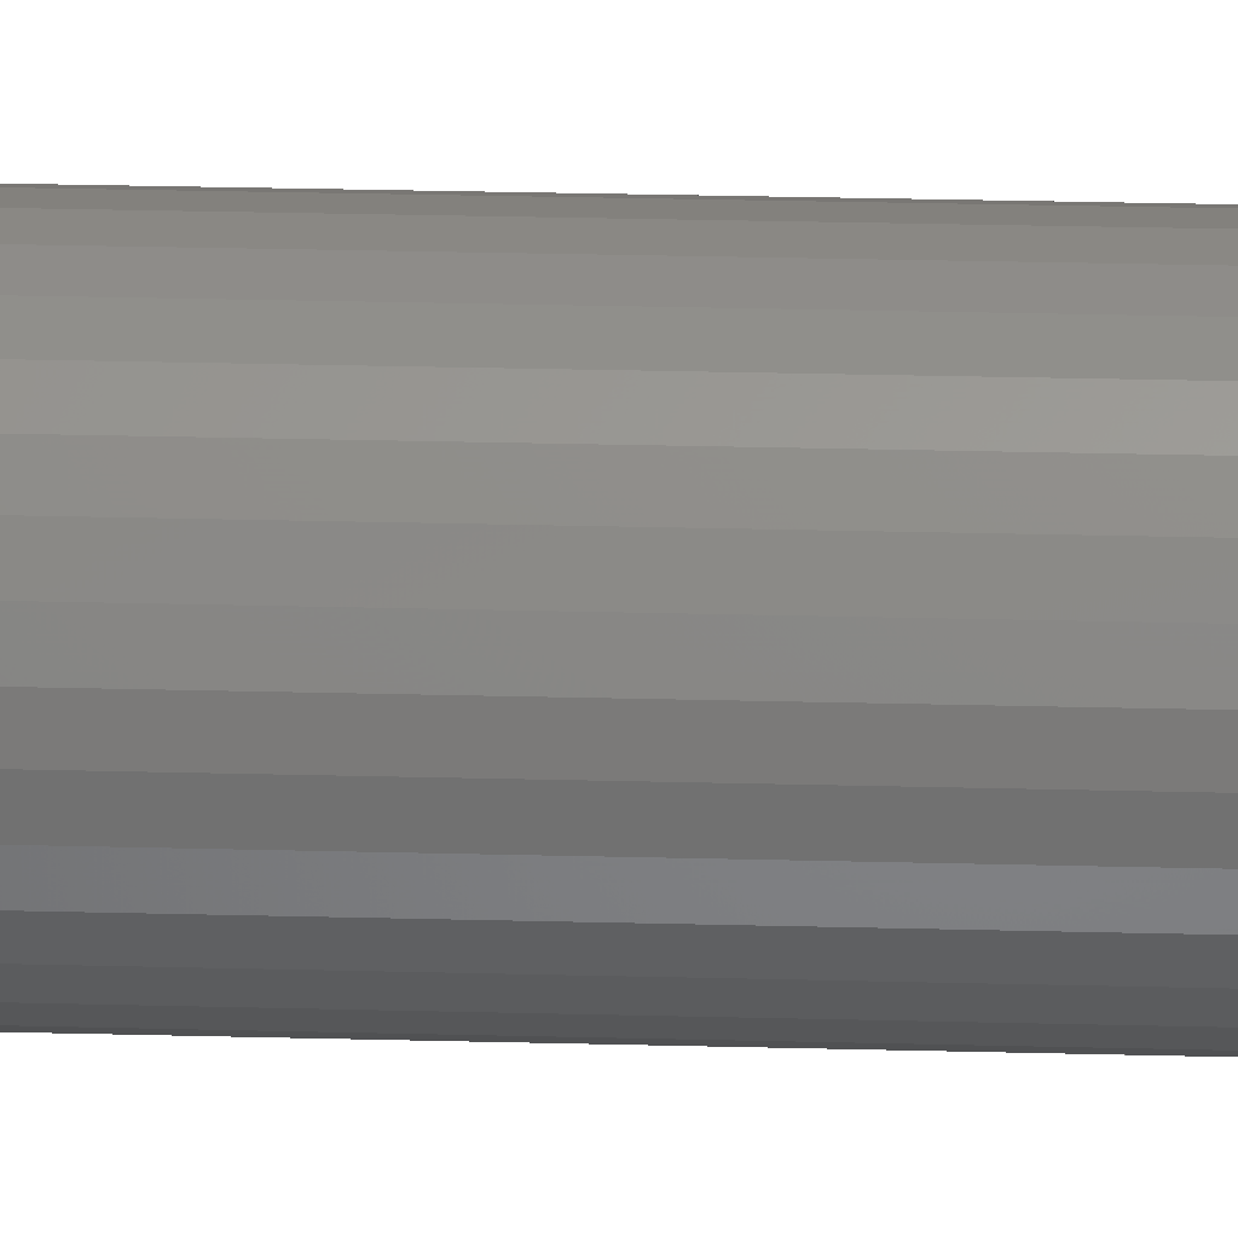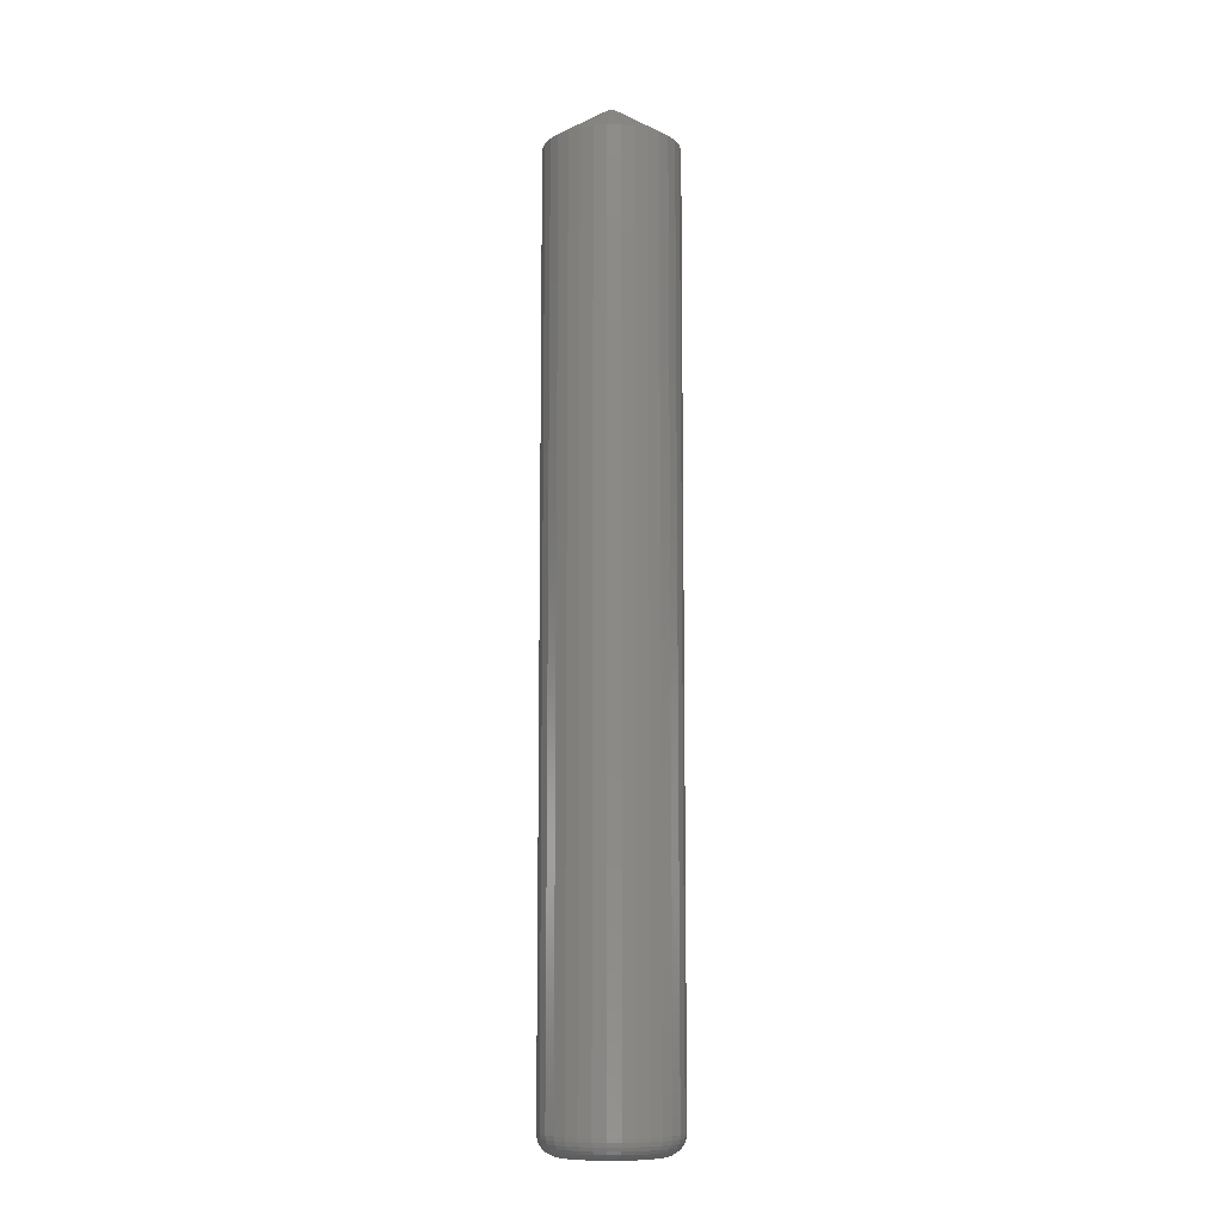
<metadata>
{"format":"stl","ext":"stl","renderer":"f3d","projection":"perspective","resolution":1024,"background":"white","views":[{"elev":21.6,"azim":92.9,"up":"+Y"},{"elev":-9.9,"azim":14.7,"up":"+Z"}]}
</metadata>
<code>
# stl→obj: 334 verts, 664 faces
v 0.05576 -1.257e-17 0.01562
v 0.05576 -1.257e-17 0.7188
v 0.05477 -0.01001 0.01562
v 0.05477 -0.01001 0.7188
v 0.05185 -0.01964 0.01562
v 0.05185 -0.01964 0.7188
v 0.04711 -0.02851 0.01562
v 0.04711 -0.02851 0.7188
v 0.04073 -0.03629 0.01562
v 0.04073 -0.03629 0.7188
v 0.03295 -0.04267 0.01562
v 0.03295 -0.04267 0.7188
v 0.02408 -0.04741 0.01562
v 0.02408 -0.04741 0.7188
v 0.01445 -0.05033 0.01562
v 0.01445 -0.05033 0.7188
v 0.004441 -0.05132 0.01562
v 0.004441 -0.05132 0.7188
v -0.00557 -0.05033 0.01562
v -0.00557 -0.05033 0.7188
v -0.0152 -0.04741 0.01562
v -0.0152 -0.04741 0.7188
v -0.02407 -0.04267 0.01562
v -0.02407 -0.04267 0.7188
v -0.03184 -0.03629 0.01562
v -0.03184 -0.03629 0.7188
v -0.03823 -0.02851 0.01562
v -0.03823 -0.02851 0.7188
v -0.04297 -0.01964 0.01562
v -0.04297 -0.01964 0.7188
v -0.04589 -0.01001 0.01562
v -0.04589 -0.01001 0.7188
v -0.04688 6.284e-18 0.01562
v -0.04688 6.284e-18 0.7188
v -0.04589 0.01001 0.01562
v -0.04589 0.01001 0.7188
v -0.04297 0.01964 0.01562
v -0.04297 0.01964 0.7188
v -0.03823 0.02851 0.01562
v -0.03823 0.02851 0.7188
v -0.03184 0.03629 0.01562
v -0.03184 0.03629 0.7188
v -0.02407 0.04267 0.01562
v -0.02407 0.04267 0.7188
v -0.0152 0.04741 0.01562
v -0.0152 0.04741 0.7188
v -0.00557 0.05033 0.01562
v -0.00557 0.05033 0.7188
v 0.004441 0.05132 0.01562
v 0.004441 0.05132 0.7188
v 0.01445 0.05033 0.01562
v 0.01445 0.05033 0.7188
v 0.02408 0.04741 0.01562
v 0.02408 0.04741 0.7188
v 0.03295 0.04267 0.01562
v 0.03295 0.04267 0.7188
v 0.04073 0.03629 0.01562
v 0.04073 0.03629 0.7188
v 0.04711 0.02851 0.01562
v 0.04711 0.02851 0.7188
v 0.05185 0.01964 0.01562
v 0.05185 0.01964 0.7188
v 0.05477 0.01001 0.01562
v 0.05477 0.01001 0.7188
v 0.008882 3.545e-18 0.75
v 0.008442 0.001927 0.75
v -9.463e-14 -3.192e-10 0.75
v 0.0004398 -0.001927 0.75
v 0.008442 -0.001927 0.75
v 0.0004398 0.001927 0.75
v 0.00721 0.003472 0.75
v 0.005429 0.004329 0.75
v 0.003453 0.004329 0.75
v 0.001672 0.003472 0.75
v 0.001672 -0.003472 0.75
v 0.003453 -0.004329 0.75
v 0.005429 -0.004329 0.75
v 0.00721 -0.003472 0.75
v -0.009217 0.03297 0
v -0.002522 0.03501 0
v 0.004441 0.03569 0
v 0.0114 0.03501 0
v 0.0181 0.03297 0
v -0.01539 0.02968 0
v 0.02427 0.02968 0
v -0.0208 0.02524 0
v 0.02968 0.02524 0
v -0.02524 0.01983 0
v 0.03412 0.01983 0
v -0.02853 0.01366 0
v 0.03741 0.01366 0
v -0.03056 0.006963 0
v 0.03945 0.006963 0
v 0.03741 -0.01366 0
v -0.02853 -0.01366 0
v 0.03945 -0.006963 0
v -0.02524 -0.01983 0
v 0.03412 -0.01983 0
v -0.0208 -0.02524 0
v 0.02968 -0.02524 0
v -0.01539 -0.02968 0
v 0.02427 -0.02968 0
v -0.009217 -0.03297 0
v 0.0181 -0.03297 0
v -0.002522 -0.03501 0
v 0.004441 -0.03569 0
v 0.0114 -0.03501 0
v -0.03056 -0.006963 0
v -0.03125 1.566e-18 0
v 0.04013 -1.155e-17 0
v -0.04657 -3.469e-18 0.01258
v -0.04559 0.009953 0.01258
v -0.04569 -3.469e-18 0.009646
v -0.04472 0.009779 0.009646
v -0.04424 -3.469e-18 0.006944
v -0.04331 0.009497 0.006944
v -0.0423 0 0.004576
v -0.0414 0.009118 0.004576
v -0.03993 0 0.002633
v -0.03908 0.008656 0.002633
v -0.03723 0 0.001189
v -0.03643 0.008129 0.001189
v -0.0343 0 0.0003002
v -0.03355 0.007558 0.0003002
v 0.05448 0.009953 0.01258
v 0.05546 -6.592e-17 0.01258
v 0.0536 0.009779 0.009646
v 0.05457 -6.592e-17 0.009646
v 0.05219 0.009497 0.006944
v 0.05312 -5.898e-17 0.006944
v 0.05028 0.009118 0.004576
v 0.05118 -5.551e-17 0.004576
v 0.04796 0.008656 0.002633
v 0.04881 -5.204e-17 0.002633
v 0.04531 0.008129 0.001189
v 0.04611 -5.204e-17 0.001189
v 0.04244 0.007558 0.0003002
v 0.04318 -4.51e-17 0.0003002
v 0.05157 0.01952 0.01258
v 0.05075 0.01918 0.009646
v 0.04942 0.01863 0.006944
v 0.04762 0.01789 0.004576
v 0.04543 0.01698 0.002633
v 0.04294 0.01595 0.001189
v 0.04023 0.01482 0.0003002
v 0.04686 0.02834 0.01258
v 0.04612 0.02785 0.009646
v 0.04492 0.02705 0.006944
v 0.0433 0.02597 0.004576
v 0.04133 0.02465 0.002633
v 0.03909 0.02315 0.001189
v 0.03665 0.02152 0.0003002
v 0.04051 0.03607 0.01258
v 0.03989 0.03544 0.009646
v 0.03886 0.03442 0.006944
v 0.03749 0.03305 0.004576
v 0.03582 0.03138 0.002633
v 0.03391 0.02947 0.001189
v 0.03183 0.02739 0.0003002
v 0.03278 0.04242 0.01258
v 0.03229 0.04168 0.009646
v 0.03149 0.04048 0.006944
v 0.03041 0.03886 0.004576
v 0.02909 0.03689 0.002633
v 0.02759 0.03465 0.001189
v 0.02596 0.03221 0.0003002
v 0.02396 0.04713 0.01258
v 0.02362 0.04631 0.009646
v 0.02307 0.04498 0.006944
v 0.02233 0.04318 0.004576
v 0.02142 0.04099 0.002633
v 0.02039 0.0385 0.001189
v 0.01927 0.03579 0.0003002
v 0.01439 0.05004 0.01258
v 0.01422 0.04916 0.009646
v 0.01394 0.04775 0.006944
v 0.01356 0.04584 0.004576
v 0.0131 0.04352 0.002633
v 0.01257 0.04087 0.001189
v 0.012 0.03799 0.0003002
v 0.004441 0.05102 0.01258
v 0.004441 0.05013 0.009646
v 0.004441 0.04868 0.006944
v 0.004441 0.04674 0.004576
v 0.004441 0.04437 0.002633
v 0.004441 0.04167 0.001189
v 0.004441 0.03874 0.0003002
v -0.005512 0.05004 0.01258
v -0.005338 0.04916 0.009646
v -0.005057 0.04775 0.006944
v -0.004678 0.04584 0.004576
v -0.004216 0.04352 0.002633
v -0.003689 0.04087 0.001189
v -0.003117 0.03799 0.0003002
v -0.01508 0.04713 0.01258
v -0.01474 0.04631 0.009646
v -0.01419 0.04498 0.006944
v -0.01345 0.04318 0.004576
v -0.01254 0.04099 0.002633
v -0.01151 0.0385 0.001189
v -0.01038 0.03579 0.0003002
v -0.0239 0.04242 0.01258
v -0.02341 0.04168 0.009646
v -0.02261 0.04048 0.006944
v -0.02153 0.03886 0.004576
v -0.02021 0.03689 0.002633
v -0.01871 0.03465 0.001189
v -0.01708 0.03221 0.0003002
v -0.03163 0.03607 0.01258
v -0.031 0.03544 0.009646
v -0.02998 0.03442 0.006944
v -0.02861 0.03305 0.004576
v -0.02693 0.03138 0.002633
v -0.02502 0.02947 0.001189
v -0.02295 0.02739 0.0003002
v -0.03798 0.02834 0.01258
v -0.03724 0.02785 0.009646
v -0.03604 0.02705 0.006944
v -0.03442 0.02597 0.004576
v -0.03245 0.02465 0.002633
v -0.03021 0.02315 0.001189
v -0.02777 0.02152 0.0003002
v -0.04269 0.01952 0.01258
v -0.04187 0.01918 0.009646
v -0.04054 0.01863 0.006944
v -0.03874 0.01789 0.004576
v -0.03655 0.01698 0.002633
v -0.03406 0.01595 0.001189
v -0.03135 0.01482 0.0003002
v 0.05448 -0.009953 0.01258
v 0.0536 -0.009779 0.009646
v 0.05219 -0.009497 0.006944
v 0.05028 -0.009118 0.004576
v 0.04796 -0.008656 0.002633
v 0.04531 -0.008129 0.001189
v 0.04244 -0.007558 0.0003002
v -0.04559 -0.009953 0.01258
v -0.04472 -0.009779 0.009646
v -0.04331 -0.009497 0.006944
v -0.0414 -0.009118 0.004576
v -0.03908 -0.008656 0.002633
v -0.03643 -0.008129 0.001189
v -0.03355 -0.007558 0.0003002
v -0.04269 -0.01952 0.01258
v -0.04187 -0.01918 0.009646
v -0.04054 -0.01863 0.006944
v -0.03874 -0.01789 0.004576
v -0.03655 -0.01698 0.002633
v -0.03406 -0.01595 0.001189
v -0.03135 -0.01482 0.0003002
v -0.03798 -0.02834 0.01258
v -0.03724 -0.02785 0.009646
v -0.03604 -0.02705 0.006944
v -0.03442 -0.02597 0.004576
v -0.03245 -0.02465 0.002633
v -0.03021 -0.02315 0.001189
v -0.02777 -0.02152 0.0003002
v -0.03163 -0.03607 0.01258
v -0.031 -0.03544 0.009646
v -0.02998 -0.03442 0.006944
v -0.02861 -0.03305 0.004576
v -0.02693 -0.03138 0.002633
v -0.02502 -0.02947 0.001189
v -0.02295 -0.02739 0.0003002
v -0.0239 -0.04242 0.01258
v -0.02341 -0.04168 0.009646
v -0.02261 -0.04048 0.006944
v -0.02153 -0.03886 0.004576
v -0.02021 -0.03689 0.002633
v -0.01871 -0.03465 0.001189
v -0.01708 -0.03221 0.0003002
v -0.01508 -0.04713 0.01258
v -0.01474 -0.04631 0.009646
v -0.01419 -0.04498 0.006944
v -0.01345 -0.04318 0.004576
v -0.01254 -0.04099 0.002633
v -0.01151 -0.0385 0.001189
v -0.01038 -0.03579 0.0003002
v -0.005512 -0.05004 0.01258
v -0.005338 -0.04916 0.009646
v -0.005057 -0.04775 0.006944
v -0.004678 -0.04584 0.004576
v -0.004216 -0.04352 0.002633
v -0.003689 -0.04087 0.001189
v -0.003117 -0.03799 0.0003002
v 0.004441 -0.05102 0.01258
v 0.004441 -0.05013 0.009646
v 0.004441 -0.04868 0.006944
v 0.004441 -0.04674 0.004576
v 0.004441 -0.04437 0.002633
v 0.004441 -0.04167 0.001189
v 0.004441 -0.03874 0.0003002
v 0.01439 -0.05004 0.01258
v 0.01422 -0.04916 0.009646
v 0.01394 -0.04775 0.006944
v 0.01356 -0.04584 0.004576
v 0.0131 -0.04352 0.002633
v 0.01257 -0.04087 0.001189
v 0.012 -0.03799 0.0003002
v 0.02396 -0.04713 0.01258
v 0.02362 -0.04631 0.009646
v 0.02307 -0.04498 0.006944
v 0.02233 -0.04318 0.004576
v 0.02142 -0.04099 0.002633
v 0.02039 -0.0385 0.001189
v 0.01927 -0.03579 0.0003002
v 0.03278 -0.04242 0.01258
v 0.03229 -0.04168 0.009646
v 0.03149 -0.04048 0.006944
v 0.03041 -0.03886 0.004576
v 0.02909 -0.03689 0.002633
v 0.02759 -0.03465 0.001189
v 0.02596 -0.03221 0.0003002
v 0.04051 -0.03607 0.01258
v 0.03989 -0.03544 0.009646
v 0.03886 -0.03442 0.006944
v 0.03749 -0.03305 0.004576
v 0.03582 -0.03138 0.002633
v 0.03391 -0.02947 0.001189
v 0.03183 -0.02739 0.0003002
v 0.04686 -0.02834 0.01258
v 0.04612 -0.02785 0.009646
v 0.04492 -0.02705 0.006944
v 0.0433 -0.02597 0.004576
v 0.04133 -0.02465 0.002633
v 0.03909 -0.02315 0.001189
v 0.03665 -0.02152 0.0003002
v 0.05157 -0.01952 0.01258
v 0.05075 -0.01918 0.009646
v 0.04942 -0.01863 0.006944
v 0.04762 -0.01789 0.004576
v 0.04543 -0.01698 0.002633
v 0.04294 -0.01595 0.001189
v 0.04023 -0.01482 0.0003002
f 1 2 3
f 3 2 4
f 3 4 5
f 5 4 6
f 5 6 7
f 7 6 8
f 7 8 9
f 9 8 10
f 9 10 11
f 11 10 12
f 11 12 13
f 13 12 14
f 13 14 15
f 15 14 16
f 15 16 17
f 17 16 18
f 17 18 19
f 19 18 20
f 19 20 21
f 21 20 22
f 21 22 23
f 23 22 24
f 23 24 25
f 25 24 26
f 25 26 27
f 27 26 28
f 27 28 29
f 29 28 30
f 29 30 31
f 31 30 32
f 31 32 33
f 33 32 34
f 33 34 35
f 35 34 36
f 35 36 37
f 37 36 38
f 37 38 39
f 39 38 40
f 39 40 41
f 41 40 42
f 41 42 43
f 43 42 44
f 43 44 45
f 45 44 46
f 45 46 47
f 47 46 48
f 47 48 49
f 49 48 50
f 49 50 51
f 51 50 52
f 51 52 53
f 53 52 54
f 53 54 55
f 55 54 56
f 55 56 57
f 57 56 58
f 57 58 59
f 59 58 60
f 59 60 61
f 61 60 62
f 61 62 63
f 63 62 64
f 63 64 1
f 1 64 2
f 65 66 67
f 65 67 68
f 65 68 69
f 70 67 66
f 70 66 71
f 70 71 72
f 70 72 73
f 70 73 74
f 69 68 75
f 69 75 76
f 69 76 77
f 69 77 78
f 70 36 67
f 36 34 67
f 2 64 65
f 64 66 65
f 62 60 66
f 64 62 66
f 58 56 71
f 66 58 71
f 60 58 66
f 54 52 72
f 71 54 72
f 56 54 71
f 50 73 72
f 52 50 72
f 48 46 73
f 50 48 73
f 44 42 74
f 46 44 74
f 73 46 74
f 40 38 70
f 74 40 70
f 42 40 74
f 38 36 70
f 69 4 65
f 4 2 65
f 34 32 67
f 32 68 67
f 30 28 68
f 32 30 68
f 26 24 75
f 68 26 75
f 28 26 68
f 22 20 76
f 75 22 76
f 24 22 75
f 18 77 76
f 20 18 76
f 16 14 77
f 18 16 77
f 12 10 78
f 14 12 78
f 77 14 78
f 8 6 69
f 78 8 69
f 10 8 78
f 6 4 69
f 79 80 81
f 79 81 82
f 83 79 82
f 84 79 83
f 85 84 83
f 86 84 85
f 87 86 85
f 88 86 87
f 89 88 87
f 90 88 89
f 91 90 89
f 92 90 91
f 93 92 91
f 94 95 96
f 97 95 94
f 98 97 94
f 99 97 98
f 100 99 98
f 101 99 100
f 102 101 100
f 103 101 102
f 104 103 102
f 105 103 104
f 106 105 104
f 107 106 104
f 95 108 96
f 96 108 109
f 96 109 110
f 110 109 92
f 110 92 93
f 33 35 111
f 111 35 112
f 111 112 113
f 113 112 114
f 113 114 115
f 115 114 116
f 115 116 117
f 117 116 118
f 117 118 119
f 119 118 120
f 119 120 121
f 121 120 122
f 121 122 123
f 123 122 124
f 123 124 109
f 109 124 92
f 63 1 125
f 125 1 126
f 125 126 127
f 127 126 128
f 127 128 129
f 129 128 130
f 129 130 131
f 131 130 132
f 131 132 133
f 133 132 134
f 133 134 135
f 135 134 136
f 135 136 137
f 137 136 138
f 137 138 93
f 93 138 110
f 61 63 139
f 139 63 125
f 139 125 140
f 140 125 127
f 140 127 141
f 141 127 129
f 141 129 142
f 142 129 131
f 142 131 143
f 143 131 133
f 143 133 144
f 144 133 135
f 144 135 145
f 145 135 137
f 145 137 91
f 91 137 93
f 59 61 146
f 146 61 139
f 146 139 147
f 147 139 140
f 147 140 148
f 148 140 141
f 148 141 149
f 149 141 142
f 149 142 150
f 150 142 143
f 150 143 151
f 151 143 144
f 151 144 152
f 152 144 145
f 152 145 89
f 89 145 91
f 57 59 153
f 153 59 146
f 153 146 154
f 154 146 147
f 154 147 155
f 155 147 148
f 155 148 156
f 156 148 149
f 156 149 157
f 157 149 150
f 157 150 158
f 158 150 151
f 158 151 159
f 159 151 152
f 159 152 87
f 87 152 89
f 55 57 160
f 160 57 153
f 160 153 161
f 161 153 154
f 161 154 162
f 162 154 155
f 162 155 163
f 163 155 156
f 163 156 164
f 164 156 157
f 164 157 165
f 165 157 158
f 165 158 166
f 166 158 159
f 166 159 85
f 85 159 87
f 53 55 167
f 167 55 160
f 167 160 168
f 168 160 161
f 168 161 169
f 169 161 162
f 169 162 170
f 170 162 163
f 170 163 171
f 171 163 164
f 171 164 172
f 172 164 165
f 172 165 173
f 173 165 166
f 173 166 83
f 83 166 85
f 51 53 174
f 174 53 167
f 174 167 175
f 175 167 168
f 175 168 176
f 176 168 169
f 176 169 177
f 177 169 170
f 177 170 178
f 178 170 171
f 178 171 179
f 179 171 172
f 179 172 180
f 180 172 173
f 180 173 82
f 82 173 83
f 49 51 181
f 181 51 174
f 181 174 182
f 182 174 175
f 182 175 183
f 183 175 176
f 183 176 184
f 184 176 177
f 184 177 185
f 185 177 178
f 185 178 186
f 186 178 179
f 186 179 187
f 187 179 180
f 187 180 81
f 81 180 82
f 47 49 188
f 188 49 181
f 188 181 189
f 189 181 182
f 189 182 190
f 190 182 183
f 190 183 191
f 191 183 184
f 191 184 192
f 192 184 185
f 192 185 193
f 193 185 186
f 193 186 194
f 194 186 187
f 194 187 80
f 80 187 81
f 45 47 195
f 195 47 188
f 195 188 196
f 196 188 189
f 196 189 197
f 197 189 190
f 197 190 198
f 198 190 191
f 198 191 199
f 199 191 192
f 199 192 200
f 200 192 193
f 200 193 201
f 201 193 194
f 201 194 79
f 79 194 80
f 43 45 202
f 202 45 195
f 202 195 203
f 203 195 196
f 203 196 204
f 204 196 197
f 204 197 205
f 205 197 198
f 205 198 206
f 206 198 199
f 206 199 207
f 207 199 200
f 207 200 208
f 208 200 201
f 208 201 84
f 84 201 79
f 41 43 209
f 209 43 202
f 209 202 210
f 210 202 203
f 210 203 211
f 211 203 204
f 211 204 212
f 212 204 205
f 212 205 213
f 213 205 206
f 213 206 214
f 214 206 207
f 214 207 215
f 215 207 208
f 215 208 86
f 86 208 84
f 39 41 216
f 216 41 209
f 216 209 217
f 217 209 210
f 217 210 218
f 218 210 211
f 218 211 219
f 219 211 212
f 219 212 220
f 220 212 213
f 220 213 221
f 221 213 214
f 221 214 222
f 222 214 215
f 222 215 88
f 88 215 86
f 37 39 223
f 223 39 216
f 223 216 224
f 224 216 217
f 224 217 225
f 225 217 218
f 225 218 226
f 226 218 219
f 226 219 227
f 227 219 220
f 227 220 228
f 228 220 221
f 228 221 229
f 229 221 222
f 229 222 90
f 90 222 88
f 35 37 112
f 112 37 223
f 112 223 114
f 114 223 224
f 114 224 116
f 116 224 225
f 116 225 118
f 118 225 226
f 118 226 120
f 120 226 227
f 120 227 122
f 122 227 228
f 122 228 124
f 124 228 229
f 124 229 92
f 92 229 90
f 1 3 126
f 126 3 230
f 126 230 128
f 128 230 231
f 128 231 130
f 130 231 232
f 130 232 132
f 132 232 233
f 132 233 134
f 134 233 234
f 134 234 136
f 136 234 235
f 136 235 138
f 138 235 236
f 138 236 110
f 110 236 96
f 31 33 237
f 237 33 111
f 237 111 238
f 238 111 113
f 238 113 239
f 239 113 115
f 239 115 240
f 240 115 117
f 240 117 241
f 241 117 119
f 241 119 242
f 242 119 121
f 242 121 243
f 243 121 123
f 243 123 108
f 108 123 109
f 29 31 244
f 244 31 237
f 244 237 245
f 245 237 238
f 245 238 246
f 246 238 239
f 246 239 247
f 247 239 240
f 247 240 248
f 248 240 241
f 248 241 249
f 249 241 242
f 249 242 250
f 250 242 243
f 250 243 95
f 95 243 108
f 27 29 251
f 251 29 244
f 251 244 252
f 252 244 245
f 252 245 253
f 253 245 246
f 253 246 254
f 254 246 247
f 254 247 255
f 255 247 248
f 255 248 256
f 256 248 249
f 256 249 257
f 257 249 250
f 257 250 97
f 97 250 95
f 25 27 258
f 258 27 251
f 258 251 259
f 259 251 252
f 259 252 260
f 260 252 253
f 260 253 261
f 261 253 254
f 261 254 262
f 262 254 255
f 262 255 263
f 263 255 256
f 263 256 264
f 264 256 257
f 264 257 99
f 99 257 97
f 23 25 265
f 265 25 258
f 265 258 266
f 266 258 259
f 266 259 267
f 267 259 260
f 267 260 268
f 268 260 261
f 268 261 269
f 269 261 262
f 269 262 270
f 270 262 263
f 270 263 271
f 271 263 264
f 271 264 101
f 101 264 99
f 21 23 272
f 272 23 265
f 272 265 273
f 273 265 266
f 273 266 274
f 274 266 267
f 274 267 275
f 275 267 268
f 275 268 276
f 276 268 269
f 276 269 277
f 277 269 270
f 277 270 278
f 278 270 271
f 278 271 103
f 103 271 101
f 19 21 279
f 279 21 272
f 279 272 280
f 280 272 273
f 280 273 281
f 281 273 274
f 281 274 282
f 282 274 275
f 282 275 283
f 283 275 276
f 283 276 284
f 284 276 277
f 284 277 285
f 285 277 278
f 285 278 105
f 105 278 103
f 17 19 286
f 286 19 279
f 286 279 287
f 287 279 280
f 287 280 288
f 288 280 281
f 288 281 289
f 289 281 282
f 289 282 290
f 290 282 283
f 290 283 291
f 291 283 284
f 291 284 292
f 292 284 285
f 292 285 106
f 106 285 105
f 15 17 293
f 293 17 286
f 293 286 294
f 294 286 287
f 294 287 295
f 295 287 288
f 295 288 296
f 296 288 289
f 296 289 297
f 297 289 290
f 297 290 298
f 298 290 291
f 298 291 299
f 299 291 292
f 299 292 107
f 107 292 106
f 13 15 300
f 300 15 293
f 300 293 301
f 301 293 294
f 301 294 302
f 302 294 295
f 302 295 303
f 303 295 296
f 303 296 304
f 304 296 297
f 304 297 305
f 305 297 298
f 305 298 306
f 306 298 299
f 306 299 104
f 104 299 107
f 11 13 307
f 307 13 300
f 307 300 308
f 308 300 301
f 308 301 309
f 309 301 302
f 309 302 310
f 310 302 303
f 310 303 311
f 311 303 304
f 311 304 312
f 312 304 305
f 312 305 313
f 313 305 306
f 313 306 102
f 102 306 104
f 9 11 314
f 314 11 307
f 314 307 315
f 315 307 308
f 315 308 316
f 316 308 309
f 316 309 317
f 317 309 310
f 317 310 318
f 318 310 311
f 318 311 319
f 319 311 312
f 319 312 320
f 320 312 313
f 320 313 100
f 100 313 102
f 7 9 321
f 321 9 314
f 321 314 322
f 322 314 315
f 322 315 323
f 323 315 316
f 323 316 324
f 324 316 317
f 324 317 325
f 325 317 318
f 325 318 326
f 326 318 319
f 326 319 327
f 327 319 320
f 327 320 98
f 98 320 100
f 5 7 328
f 328 7 321
f 328 321 329
f 329 321 322
f 329 322 330
f 330 322 323
f 330 323 331
f 331 323 324
f 331 324 332
f 332 324 325
f 332 325 333
f 333 325 326
f 333 326 334
f 334 326 327
f 334 327 94
f 94 327 98
f 3 5 230
f 230 5 328
f 230 328 231
f 231 328 329
f 231 329 232
f 232 329 330
f 232 330 233
f 233 330 331
f 233 331 234
f 234 331 332
f 234 332 235
f 235 332 333
f 235 333 236
f 236 333 334
f 236 334 96
f 96 334 94

</code>
